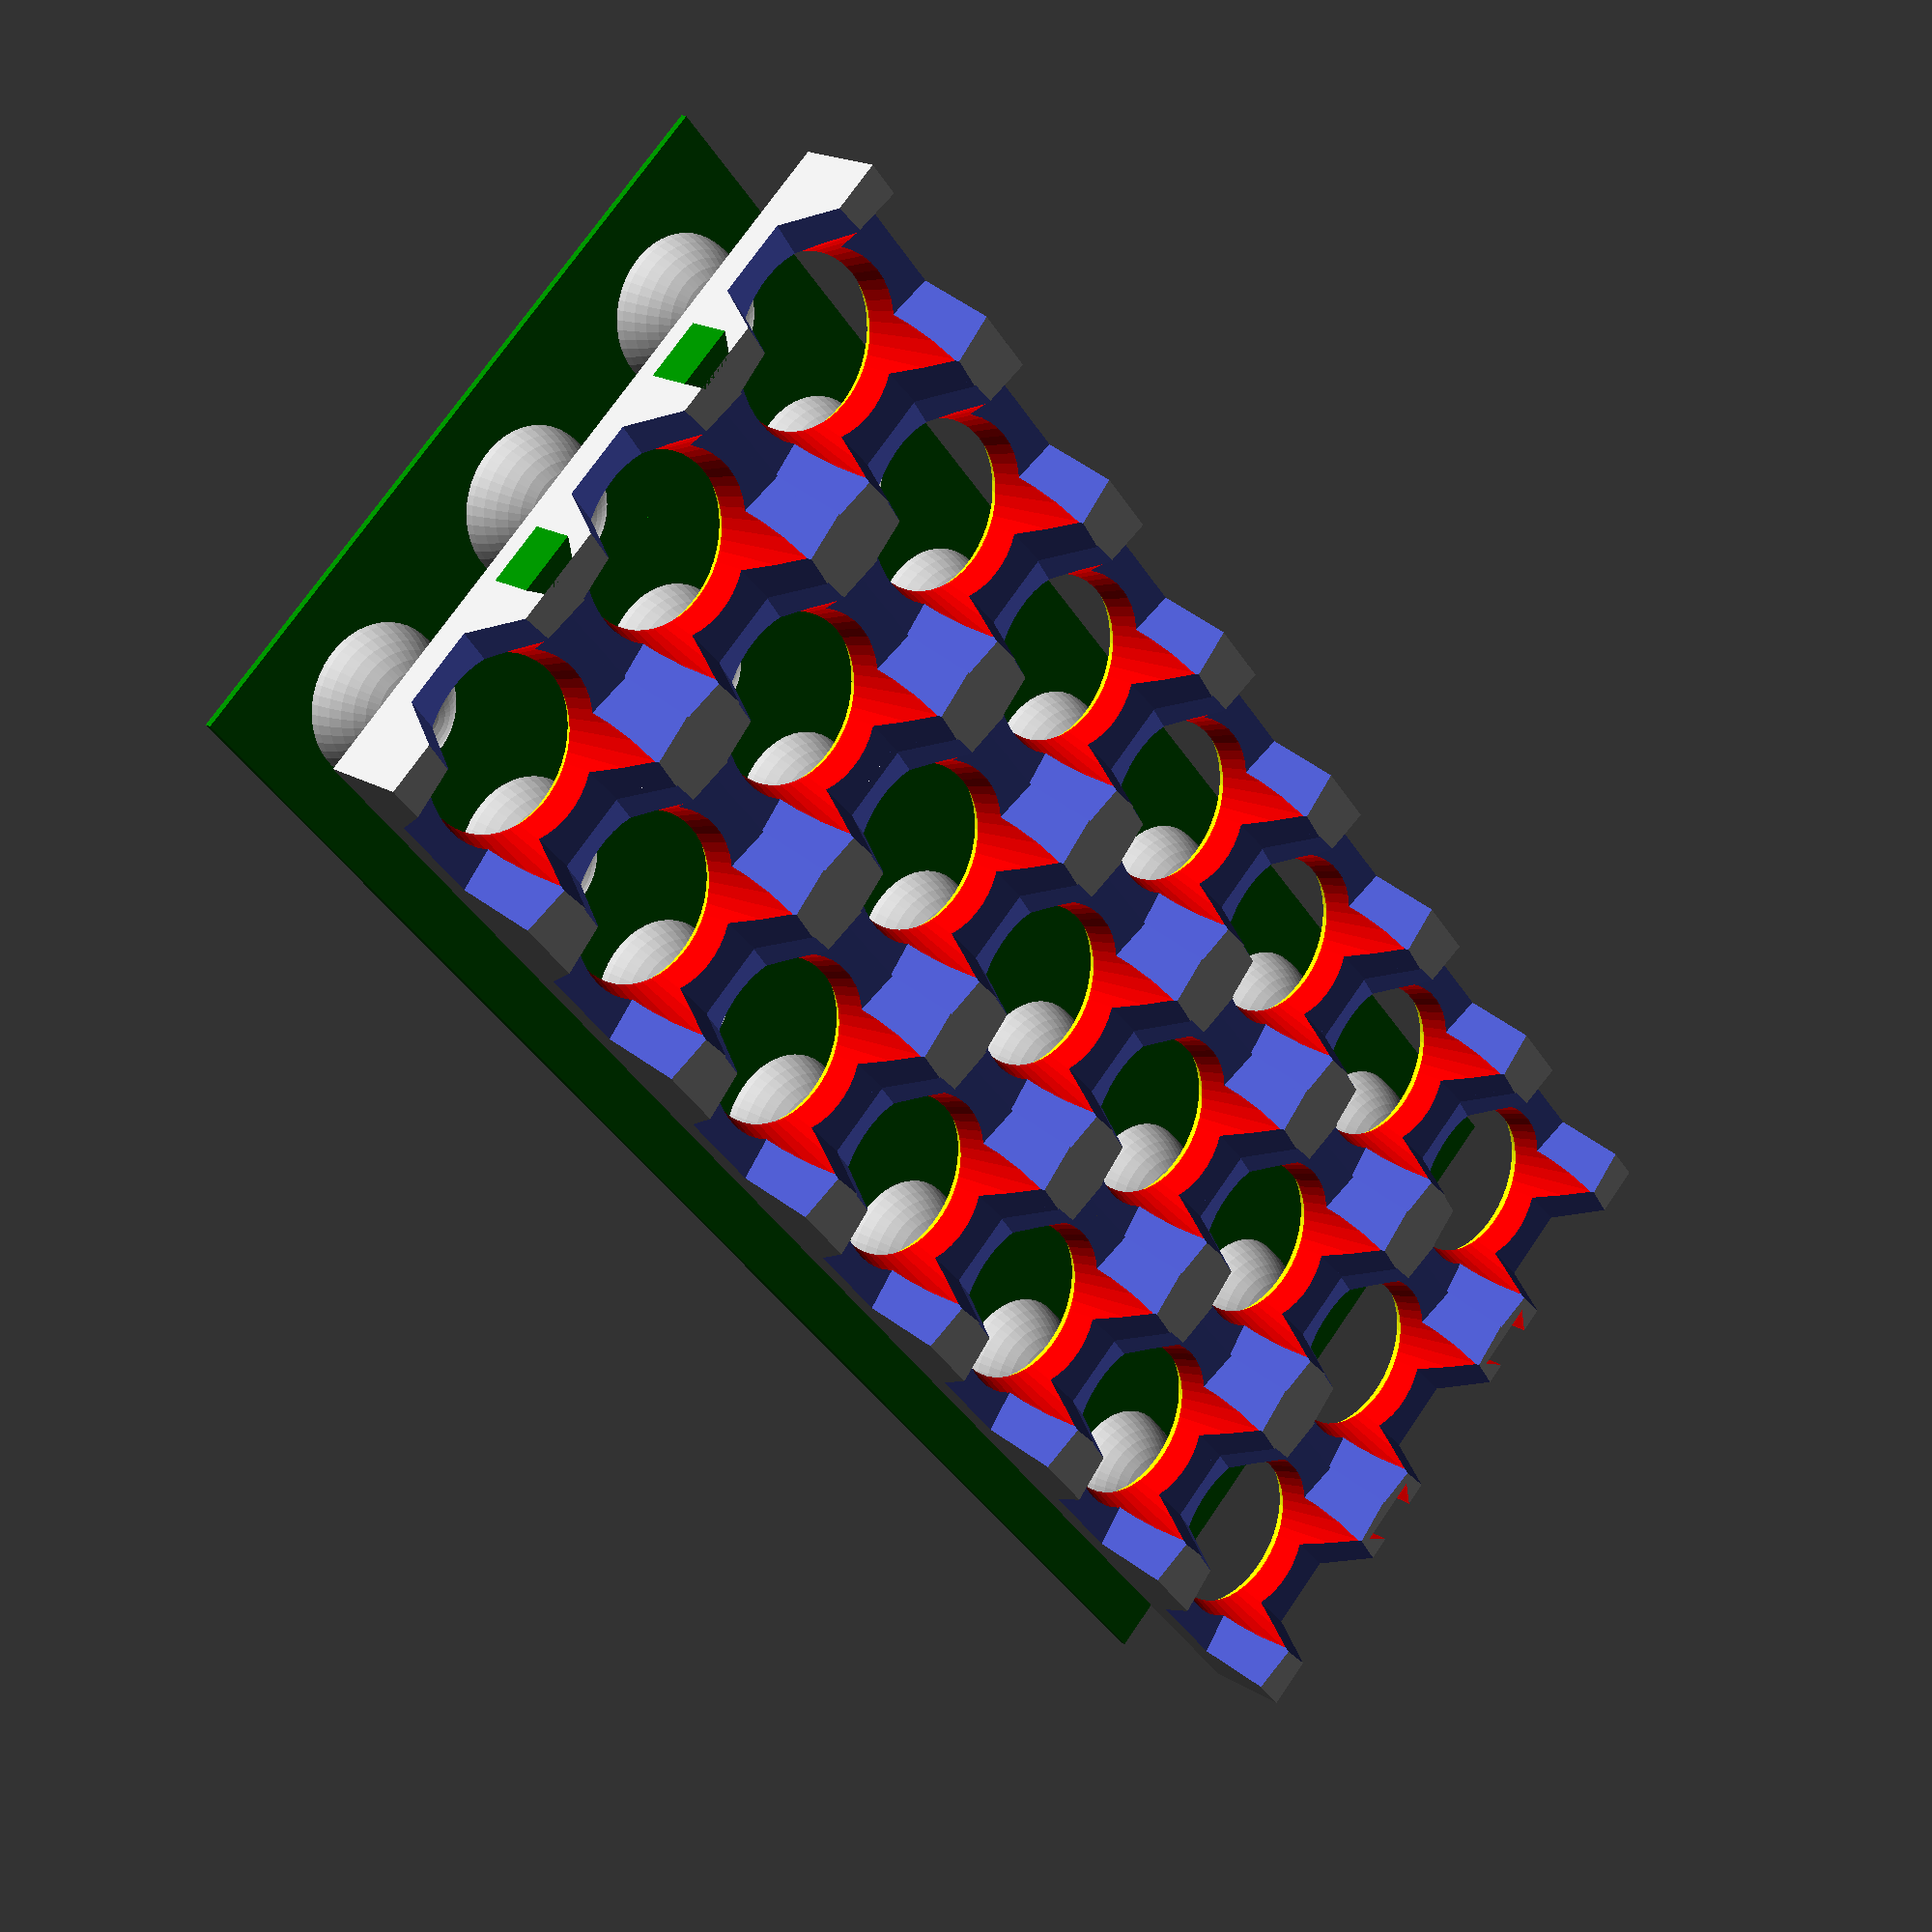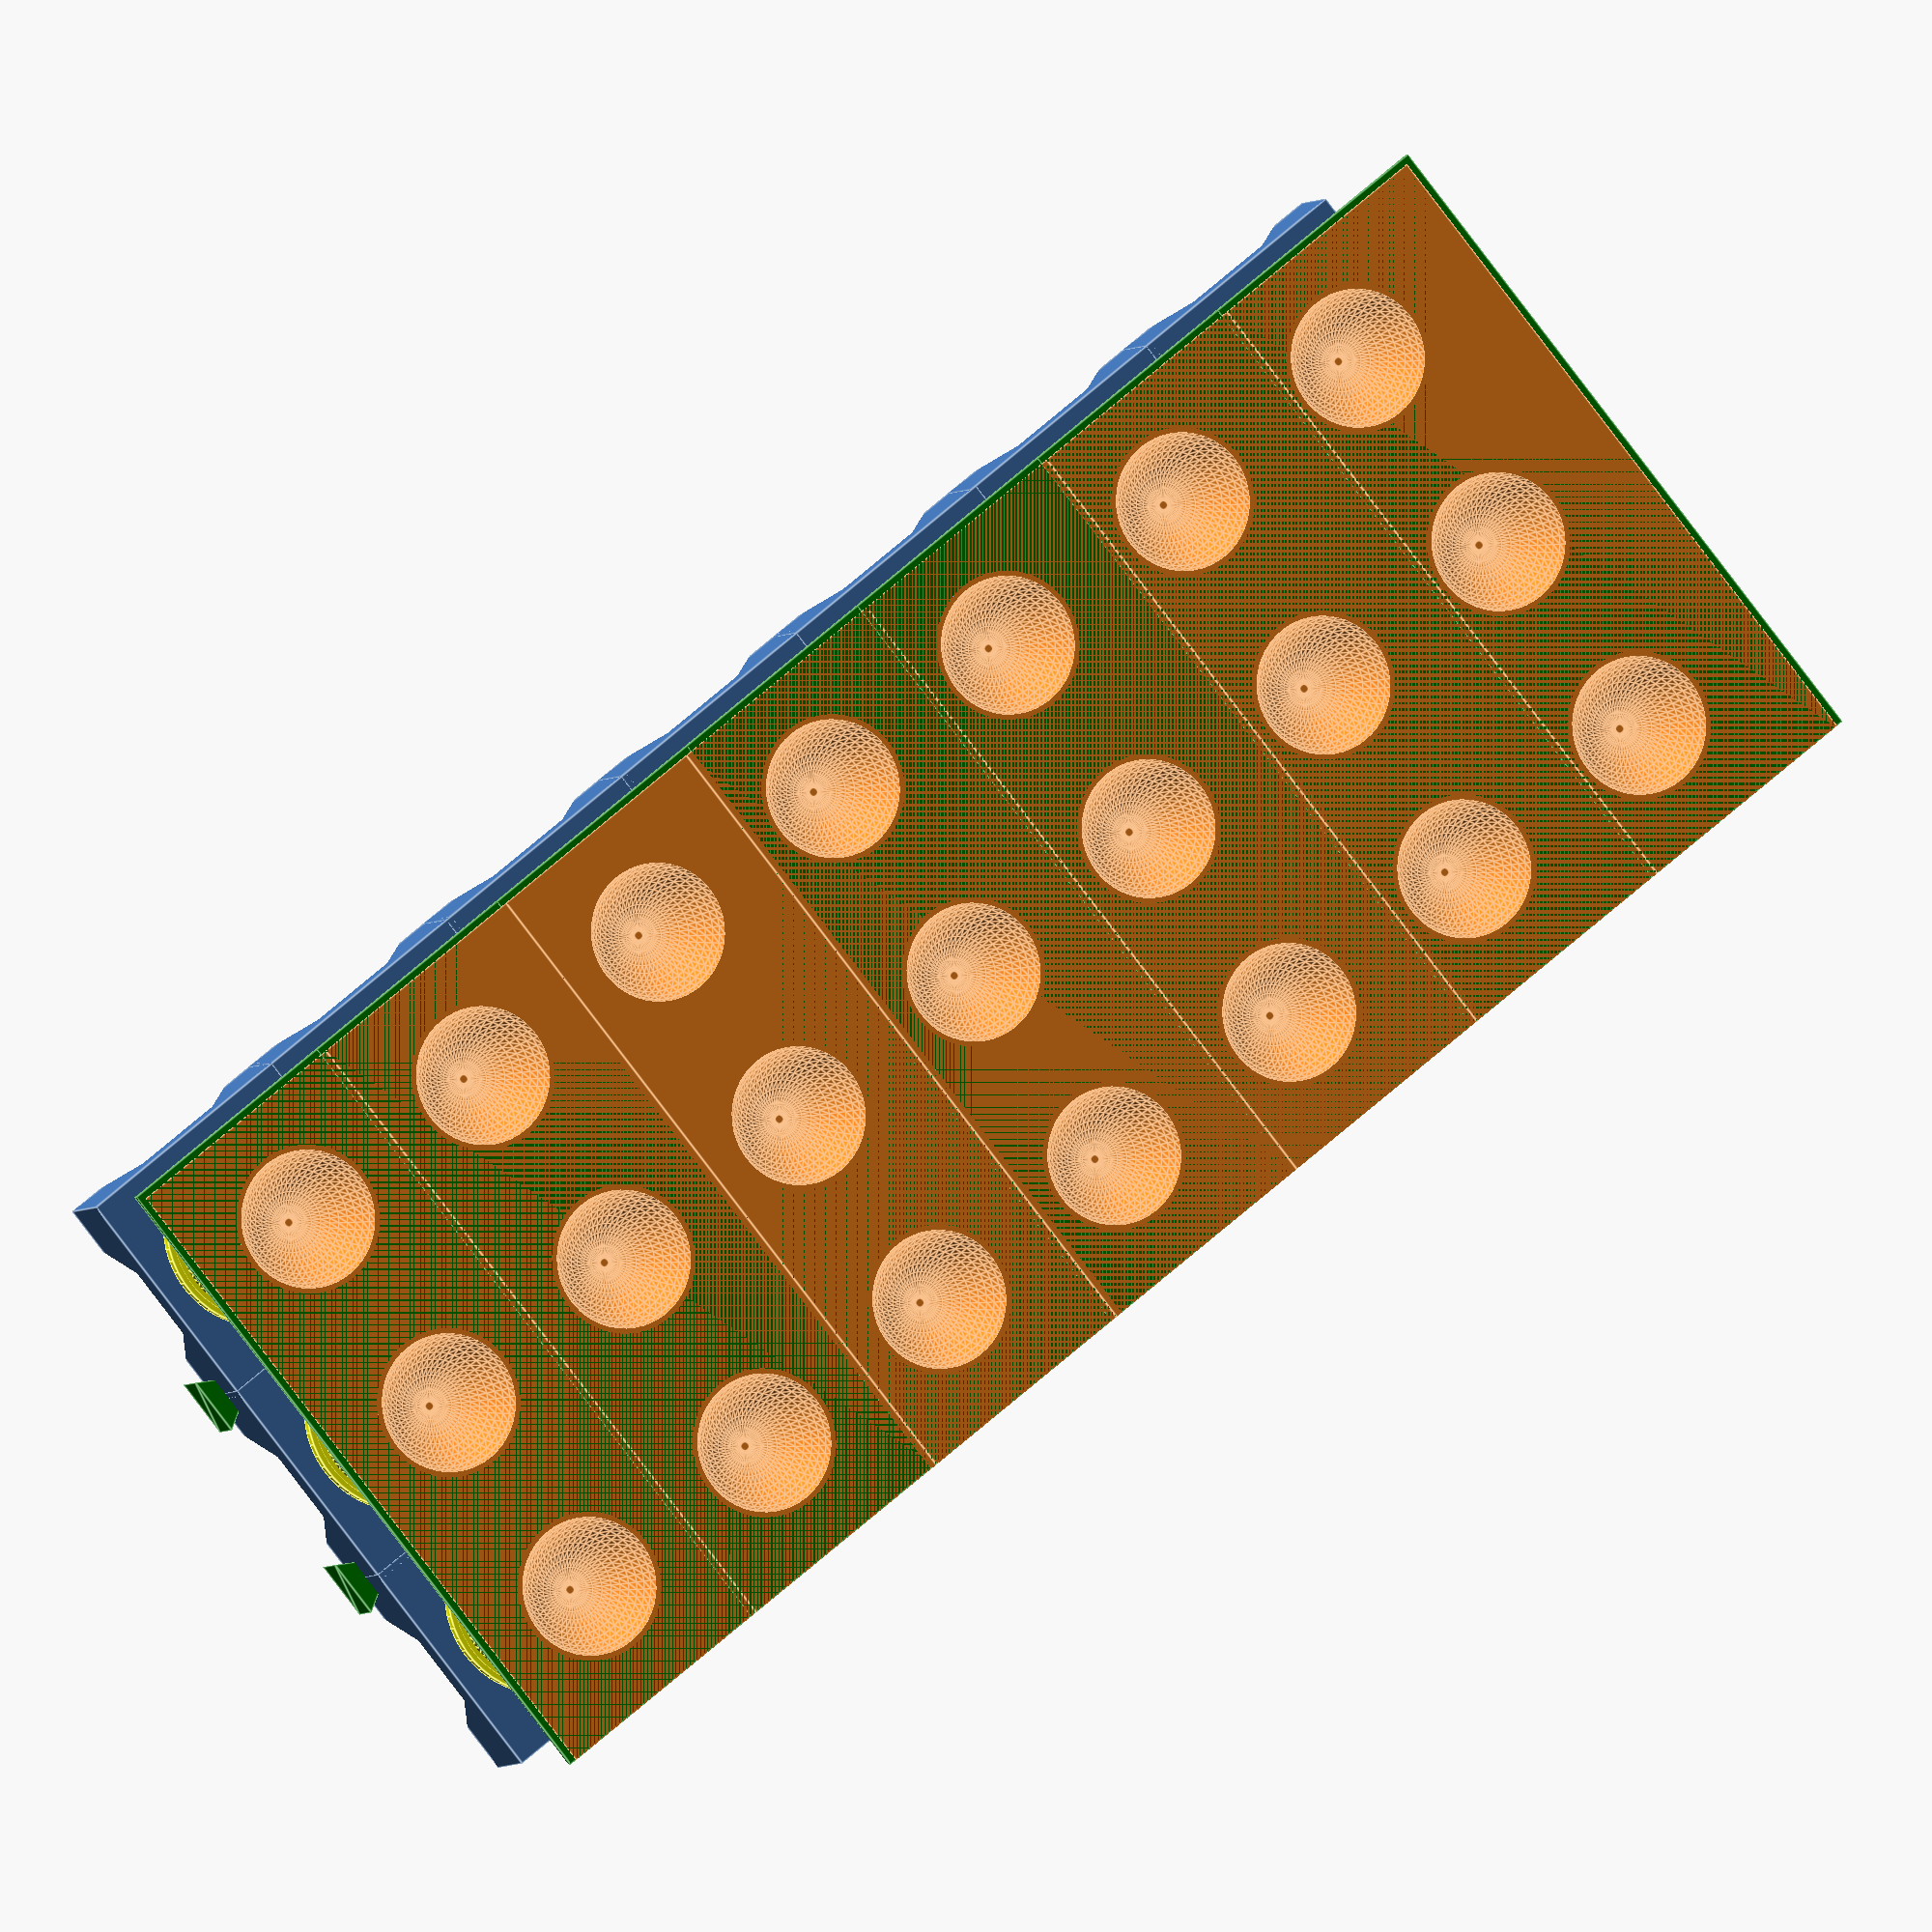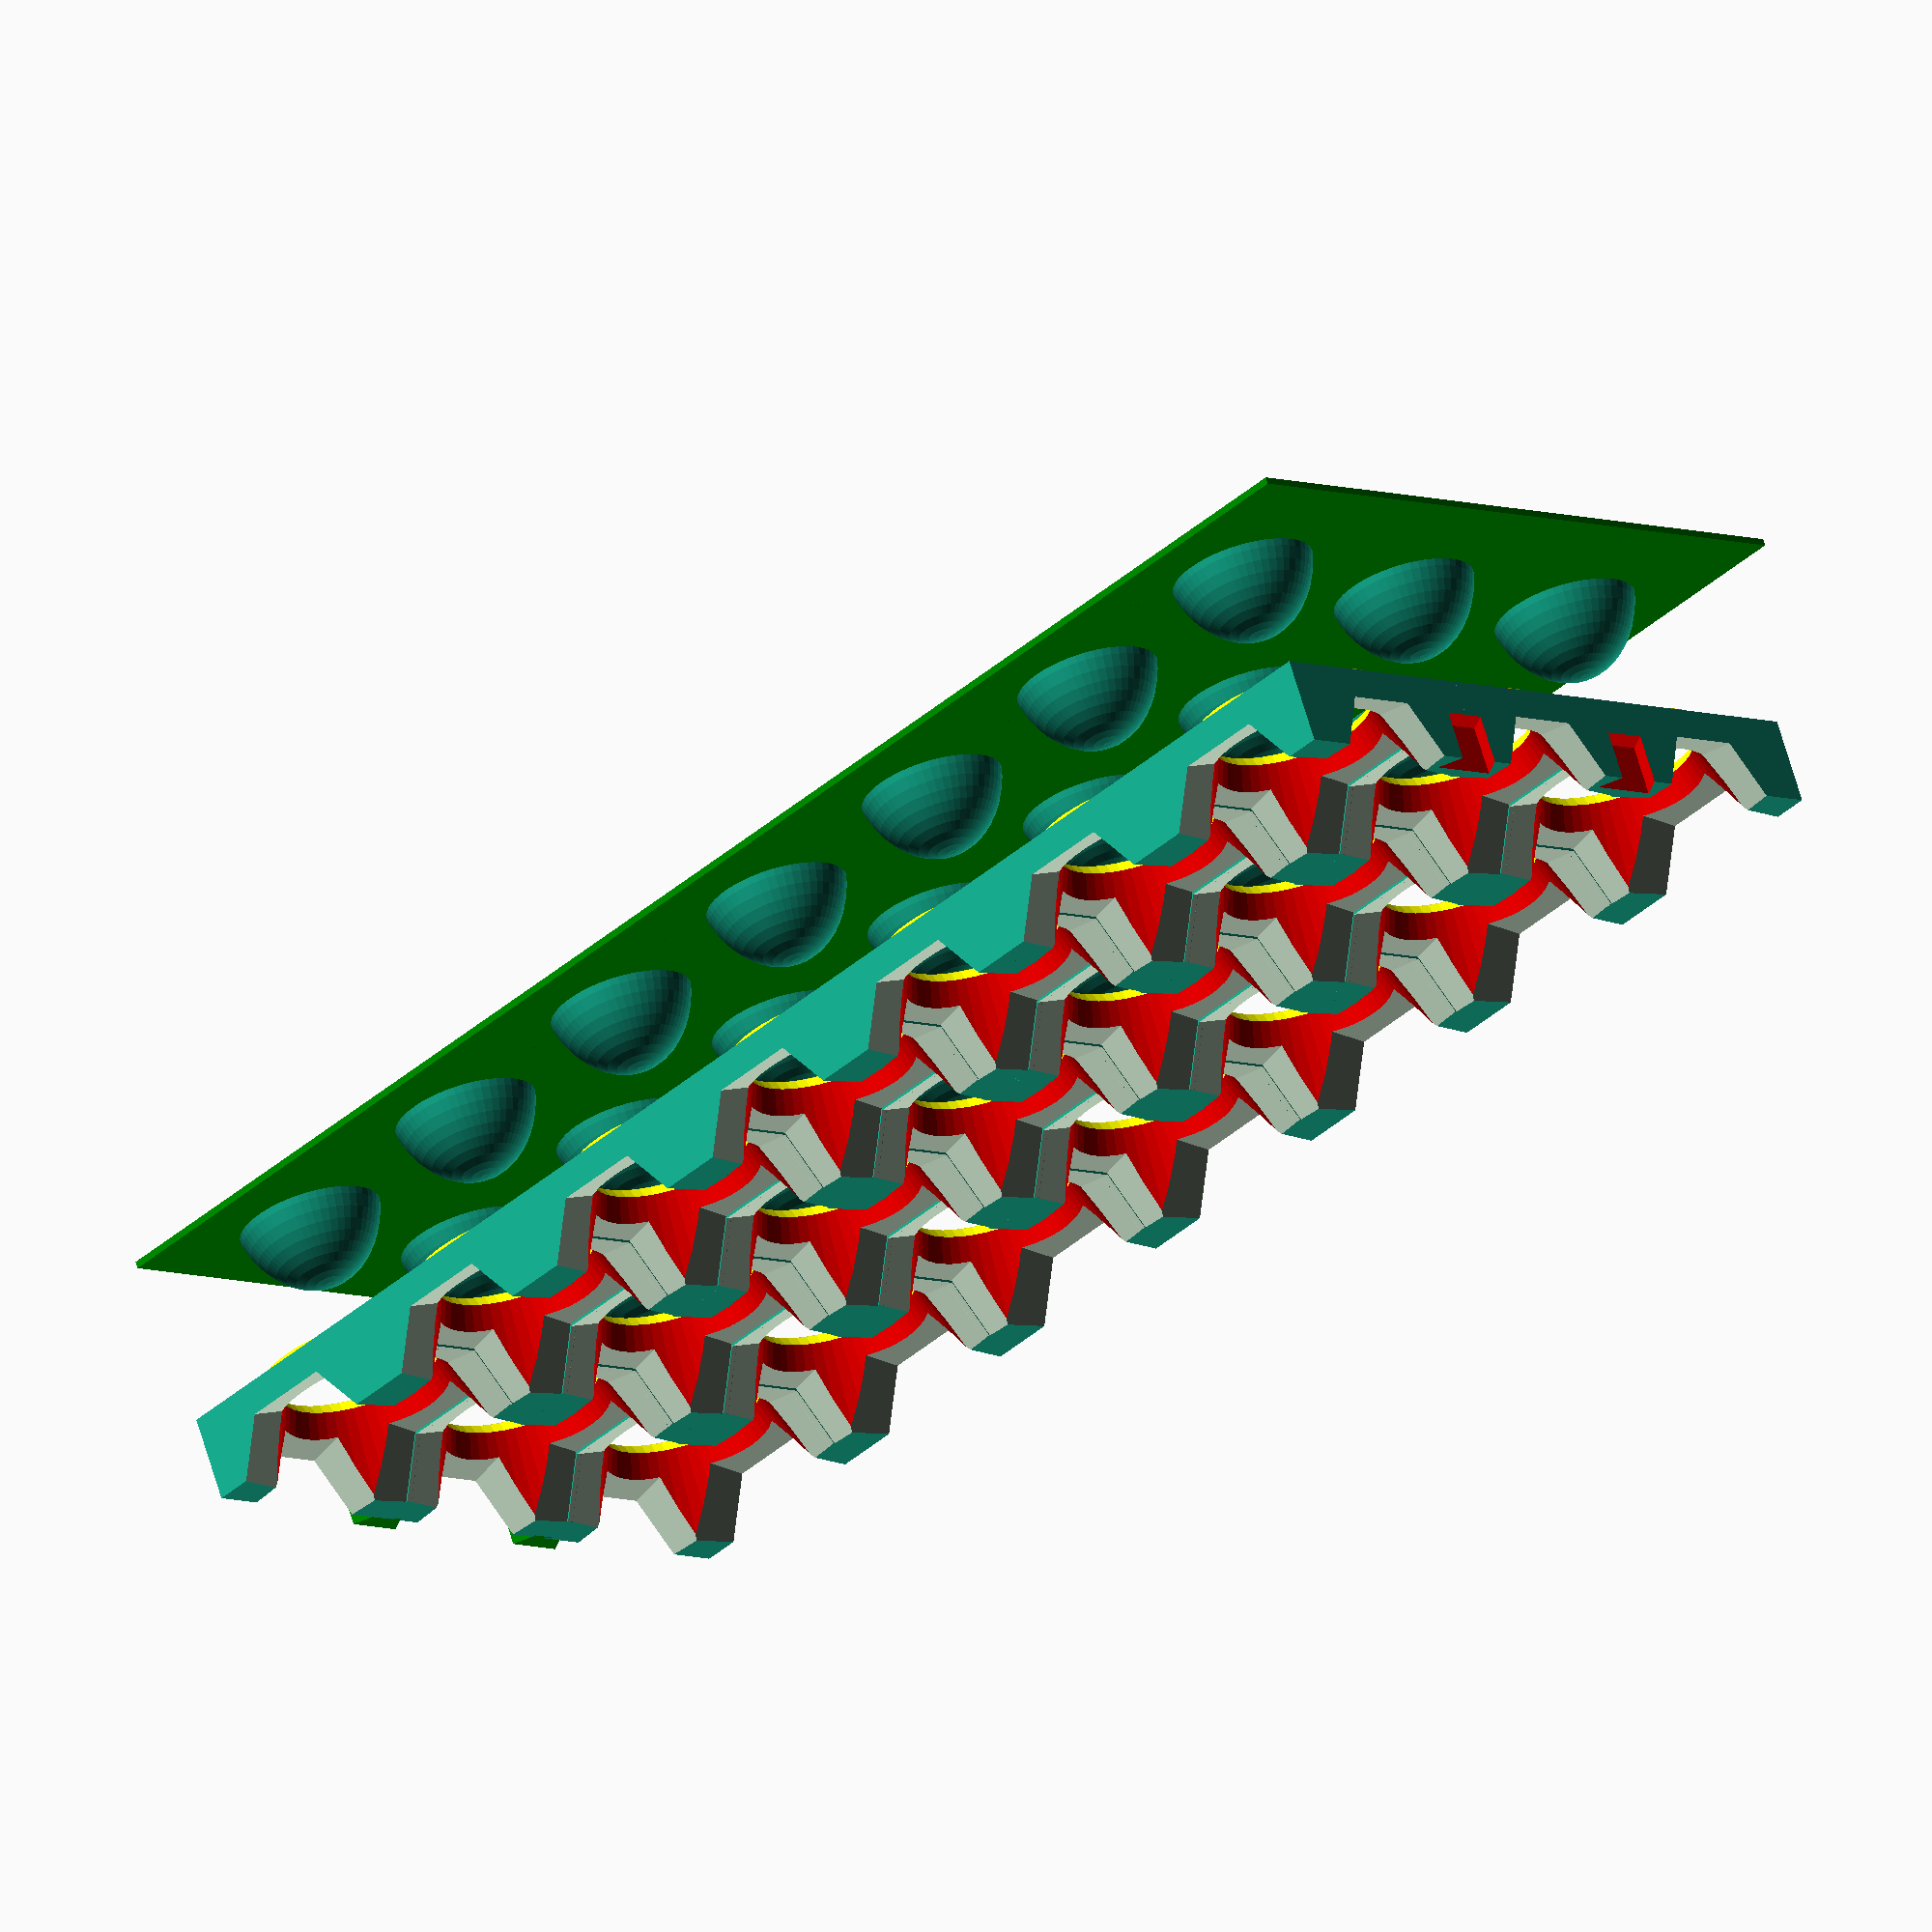
<openscad>
use <MCAD/boxes.scad>

anolini_radius=22.90/2;
anolini_outter_radius=26.42/2;
press_height=25.4*.5;
press_size=anolini_radius*2*1.5;
press_cut_depth=2;
rows=6;
cols=2;
$fn=50;


moldSpacing = press_size-1;
//1 for press only, 2 for mold only, 3+ for both
parts=3;


if(parts == 2 || parts > 2){
    translate([0,0,25])
    difference(){
       union(){
            for (i = [0:rows]) {
                translate([-1,-1 + (press_size*i),press_height])
                color("green")
                cube([press_size*3,press_size+2,1]);
                translate([press_size/2,(press_size/2 ) + (moldSpacing*i), press_size*.5]){
                    sphereSize = press_size* .32;
                    scale([1,1,1.35])
                    sphere(sphereSize);
                    translate([moldSpacing,0,0])
                    scale([1,1,1.35])
                    sphere(sphereSize);
                    translate([(moldSpacing)*2,0,0])
                    scale([1,1,1.35])
                    sphere(sphereSize);
                }
            }
        }
        
           union(){
            for (i = [0:rows]) {
                translate([0,press_size*i,press_height+1])
                cube([press_size*3,press_size,press_height*2]);
                translate([press_size/2,(press_size/2 ) + (moldSpacing*i), press_size*.5]){
                    sphereSize = press_size* .30;
                    scale([1,1,1.33])
                    sphere(sphereSize);
                    translate([moldSpacing,0,0])
                    scale([1,1,1.33])
                    sphere(sphereSize);
                    translate([(moldSpacing)*2,0,0])
                    scale([1,1,1.33])
                    sphere(sphereSize);
                }
            }
        }
    }
}

if(parts == 1 || parts > 2){

    difference(){
        union(){
            color("green"){
                //Connection Tab Male
                translate([press_size-.5,0,(press_height*.5)/2])
                rotate([0,0,90])
                difference(){
                    linear_extrude(height = press_height*.5, center = true, convexity = 10, twist = 0)
                    circle(5,$fn=3);
                    translate([3,0,0])
                    linear_extrude(height = press_height+2, center = true, convexity = 10, twist = 0)
                    circle(5,$fn=3);
                }

                //Connection Tab Male
                translate([(press_size*2)-1.75,0,(press_height*.5)/2])
                rotate([0,0,90])
                difference(){
                    linear_extrude(height = press_height*.5, center = true, convexity = 10, twist = 0)
                    circle(5,$fn=3);
                    translate([3,0,0])
                    linear_extrude(height = press_height+2, center = true, convexity = 10, twist = 0)
                    circle(5,$fn=3);
                }
            }
            
            for (i = [0:rows]) {
                translate([0,(press_size-1)*i, 0]){
                    for (i = [0:cols]) {
                        translate([i*(press_size-1),0,0])
                        single_press();
                    }
                }
            }
        }


        color("red"){
            //Connection Tab Female
            translate([press_size-.5,press_size-.25 +((press_size-1)*rows),.49+(press_height*.5)/2])
            rotate([0,0,90])
            difference(){
                linear_extrude(height = (press_height*.5)+1, center = true, convexity = 10, twist = 0)
                circle(6,$fn=3);
                translate([3.5,0,0])
                linear_extrude(height = press_height+2, center = true, convexity = 10, twist = 0)
                circle(6,$fn=3);
            }
            
            //Connection Tab Female
            translate([(press_size*2)-1.75,press_size-.25 +((press_size-1)*rows),.49+(press_height*.5)/2])
            rotate([0,0,90])
            difference(){
                linear_extrude(height = (press_height*.5)+1, center = true, convexity = 10, twist = 0)
                circle(6,$fn=3);
                translate([3.5,0,0])
                linear_extrude(height = press_height+2, center = true, convexity = 10, twist = 0)
                circle(6,$fn=3);
            }
        }
    }
}

module single_press(){
    difference(){
        union(){
            translate([press_size/2,press_size/2,press_height]){
                    color("yellow")
                        difference(){
                        cylinder(h = press_cut_depth, 
                        r1 = anolini_outter_radius+1, 
                        r2 = anolini_outter_radius+1, center = false);
                        
                        translate([0,0,press_cut_depth-.4])
                        cylinder(h = .6, 
                        r1 = anolini_outter_radius+.2, 
                        r2 = anolini_outter_radius+.2, center = false);
                            
                        translate([0,0,-1])
                        cylinder(h = press_cut_depth+2, 
                        r1 = anolini_radius, 
                        r2 = anolini_outter_radius, center = false);
                    }
                }

            difference(){
                cube([press_size,press_size,press_height]);
                
                translate([anolini_radius*1.5,-1,-2])
                scale([.95,1,1])
                rotate([100,0,])
                linear_extrude(height = 20, center = true, convexity = 15, twist = 0)
                circle((anolini_radius*2)*.5,$fn=6);
                    
                translate([anolini_radius*1.5,anolini_radius*3,-2])
                scale([.95,1,1])
                rotate([80,0,])
                linear_extrude(height = 20, center = true, convexity = 15, twist = 0)
                circle((anolini_radius*2)*.5,$fn=6);
                
                translate([-1, anolini_radius*1.5,-2])
                scale([1,1.15,1])
                rotate([80,0,90])
                linear_extrude(height = 20, center = true, convexity = 15, twist = 0)
                circle((anolini_radius*2)*.5,$fn=6);
                    
                translate([anolini_radius*3, anolini_radius*1.5,-2])
                scale([1,1.15,1])
                rotate([100,0,90])
                linear_extrude(height = 20, center = true, convexity = 15, twist = 0)
                circle((anolini_radius*2)*.5,$fn=6);
                
            }
        }
    
            translate([press_size/2,press_size/2,-1])
            color("red")
            cylinder(h = press_height+1.1, 
            r1 = anolini_radius+5, 
            r2 = anolini_radius+.2, center = false);
    }
}
</openscad>
<views>
elev=340.7 azim=221.2 roll=138.6 proj=p view=wireframe
elev=2.9 azim=51.2 roll=344.2 proj=o view=edges
elev=113.1 azim=136.0 roll=16.4 proj=o view=solid
</views>
